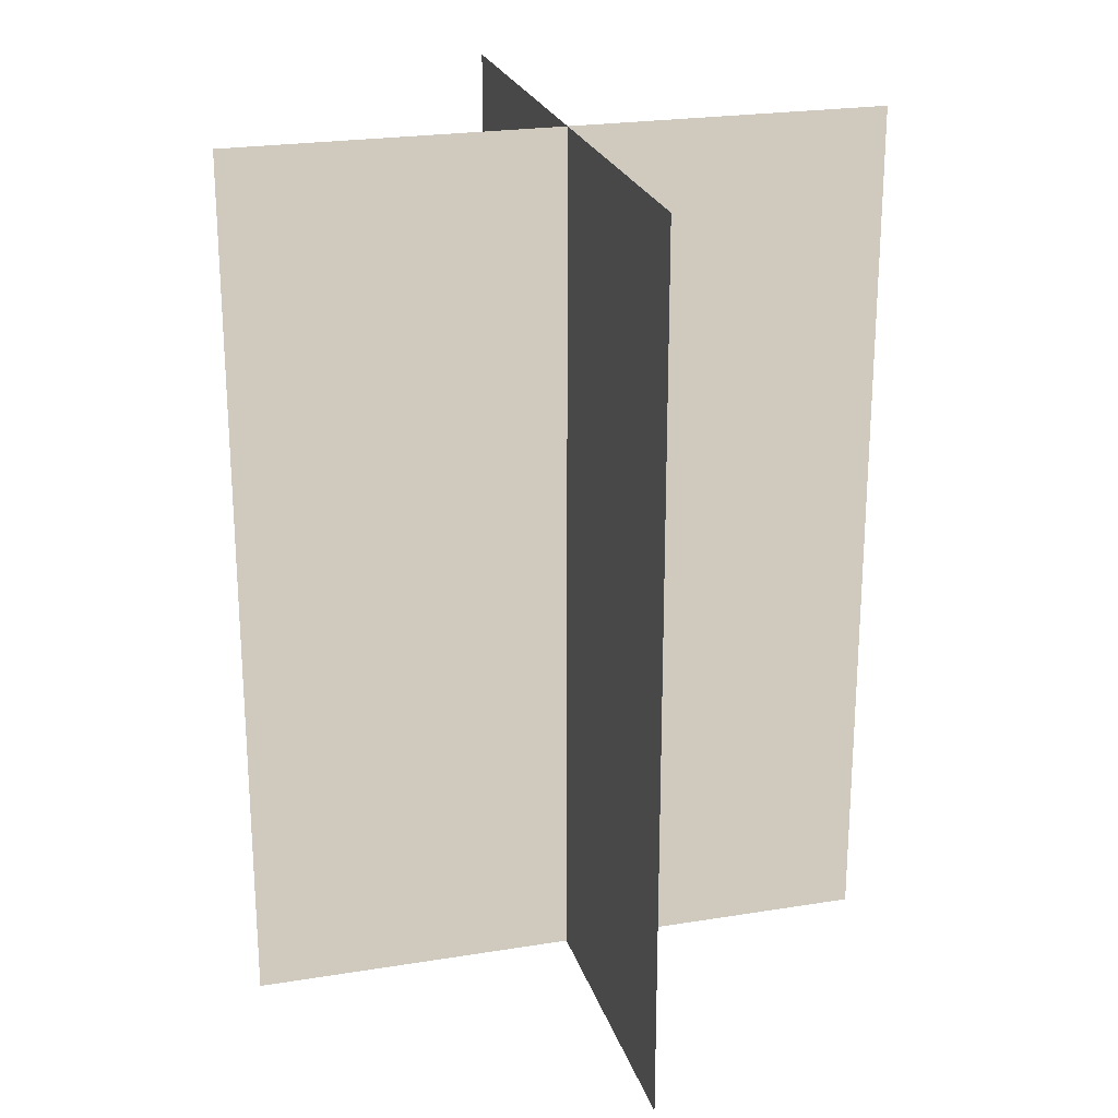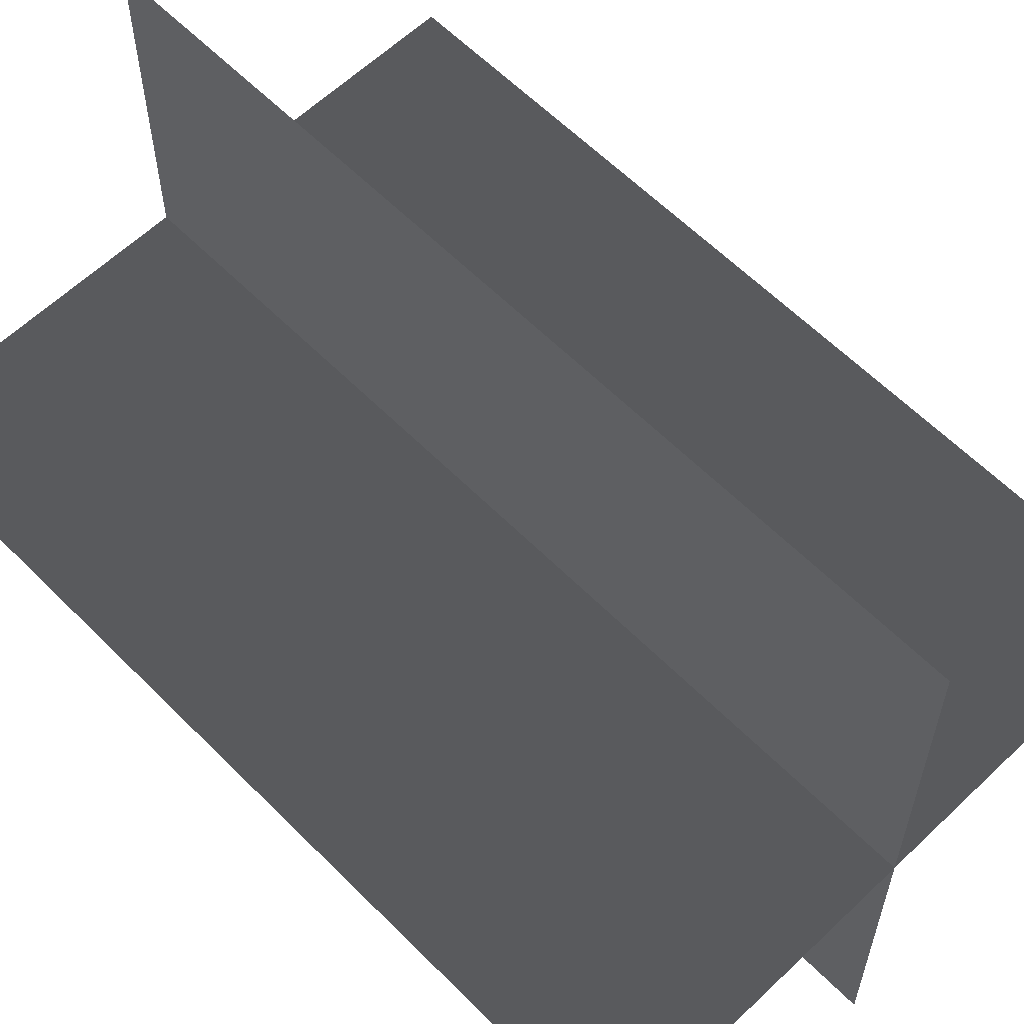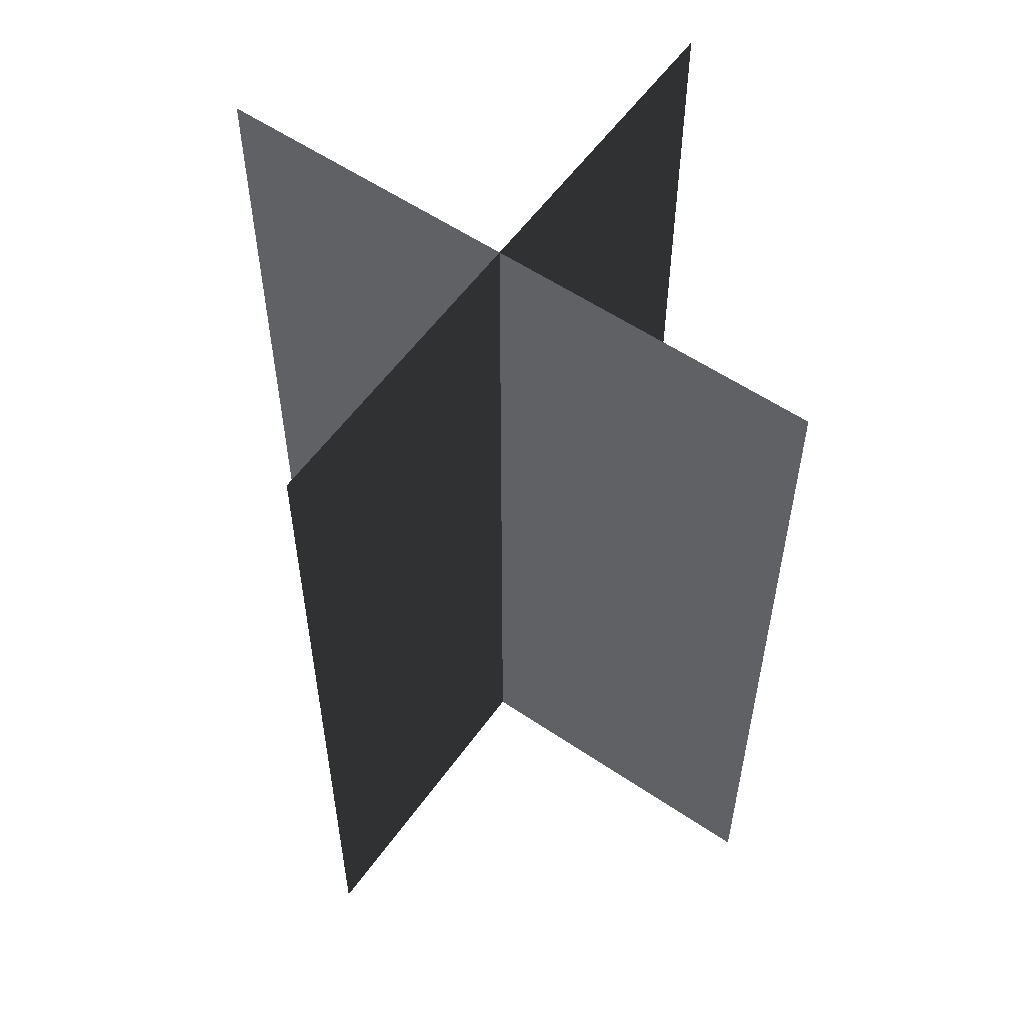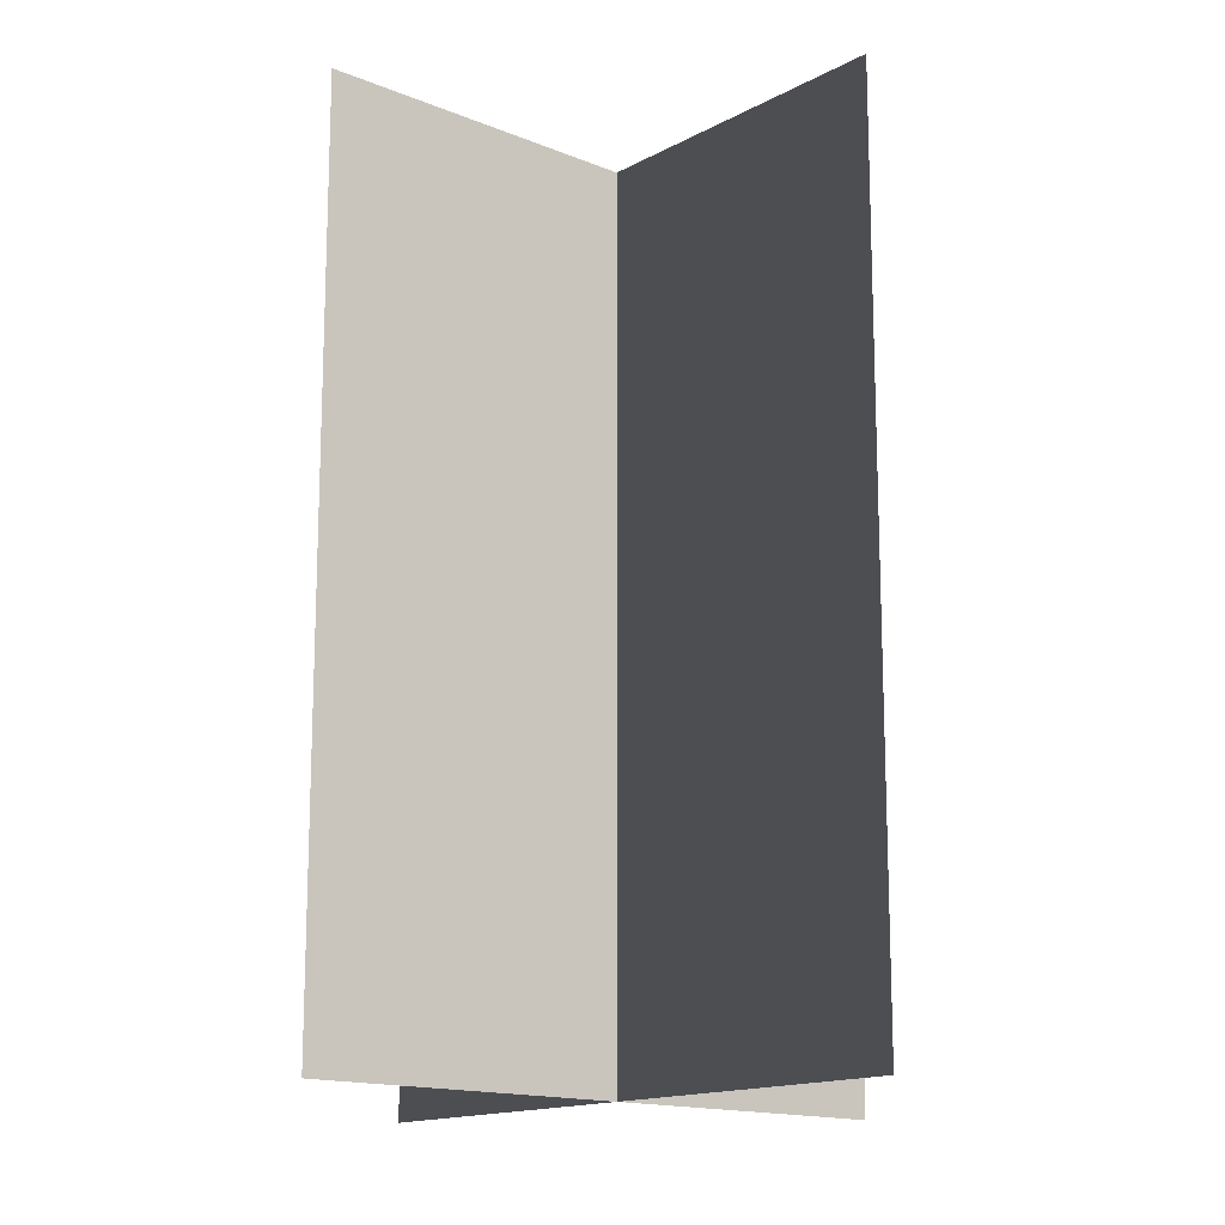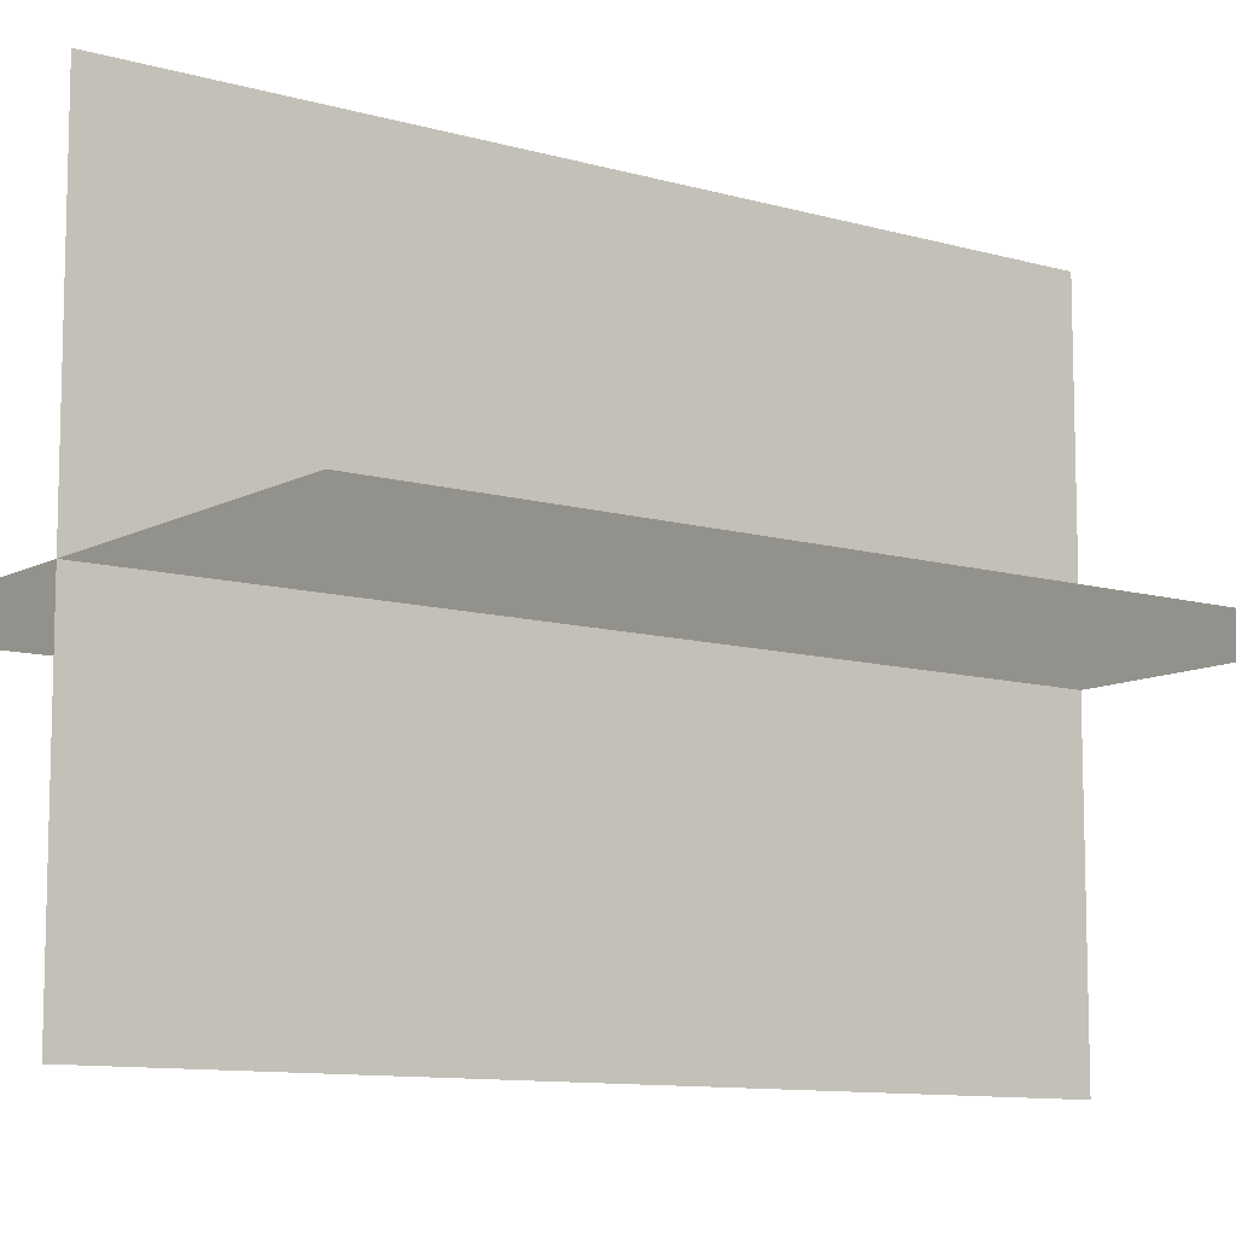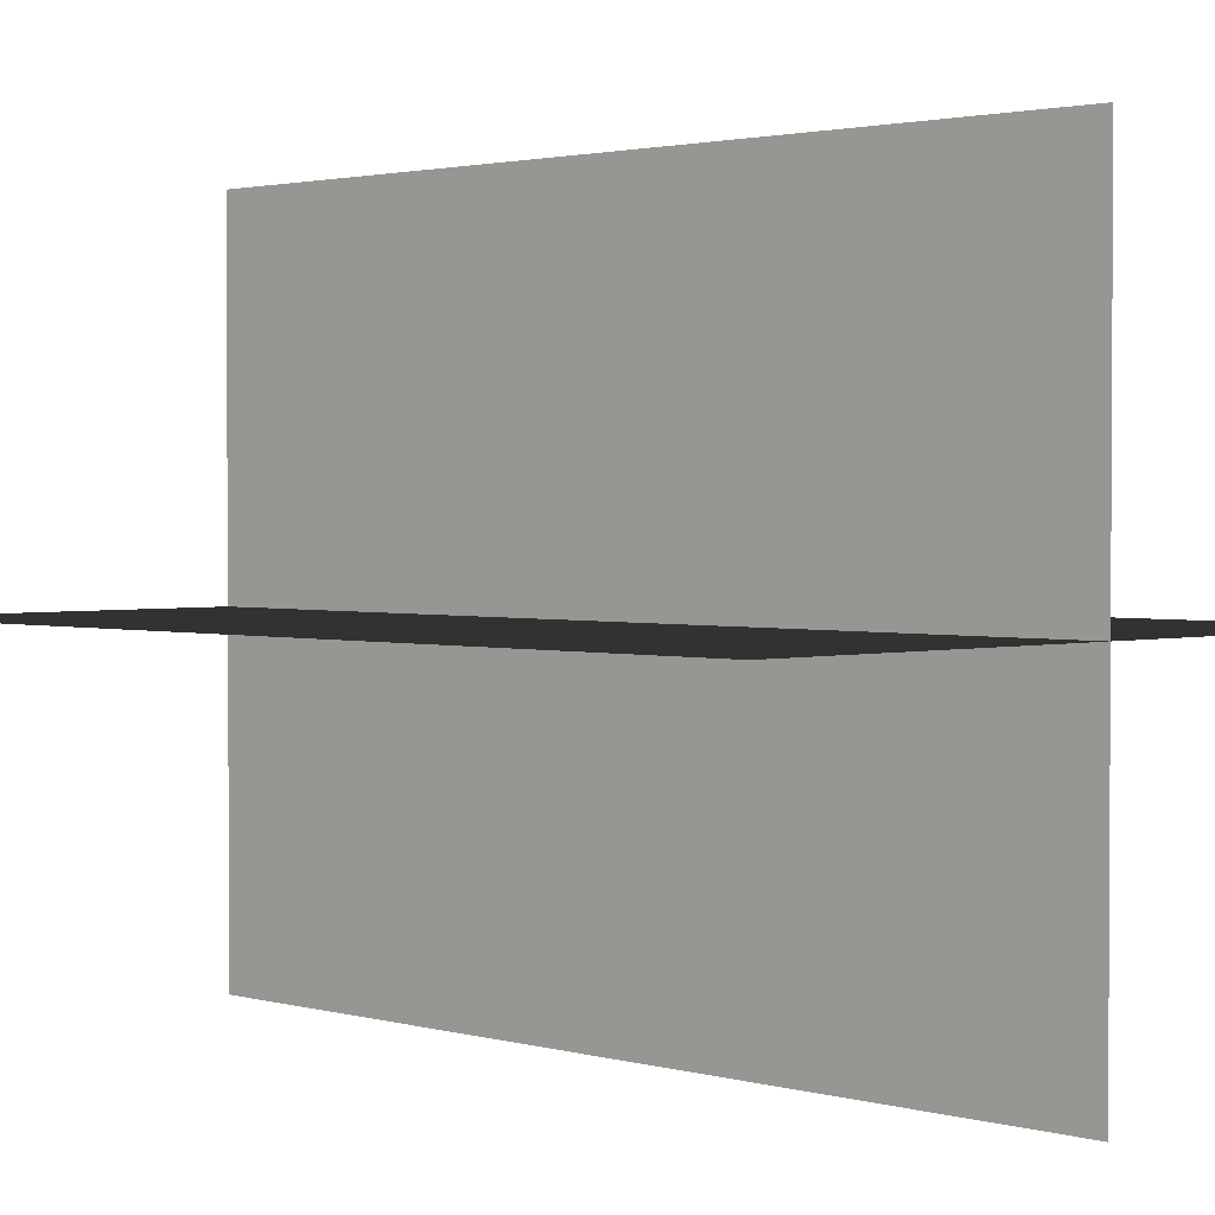
<metadata>
{"format":"obj","ext":"obj","renderer":"f3d","projection":"perspective","resolution":1024,"background":"white","views":[{"elev":23.3,"azim":-15.4,"up":"+Z"},{"elev":60.4,"azim":135.7,"up":"+Y"},{"elev":57.0,"azim":125.2,"up":"+Z"},{"elev":-15.1,"azim":-131.2,"up":"+Z"},{"elev":-10.2,"azim":53.5,"up":"+Y"},{"elev":2.0,"azim":-44.6,"up":"+Y"}]}
</metadata>
<code>
v 0.1617 -0.009193 1.655e-06
v 0.1617 -0.009193 0.4323
v -0.1562 -0.009193 0.4323
v -0.1562 -0.009193 1.655e-06
v 0.005387 -0.1631 1.512e-06
v 0.005387 -0.1631 0.4323
v 0.005388 0.1548 0.4323
v 0.005388 0.1548 1.808e-06
g Palm_Tree_23745_436
f 1 3 2
f 1 4 3
f 5 7 6
f 5 8 7

</code>
